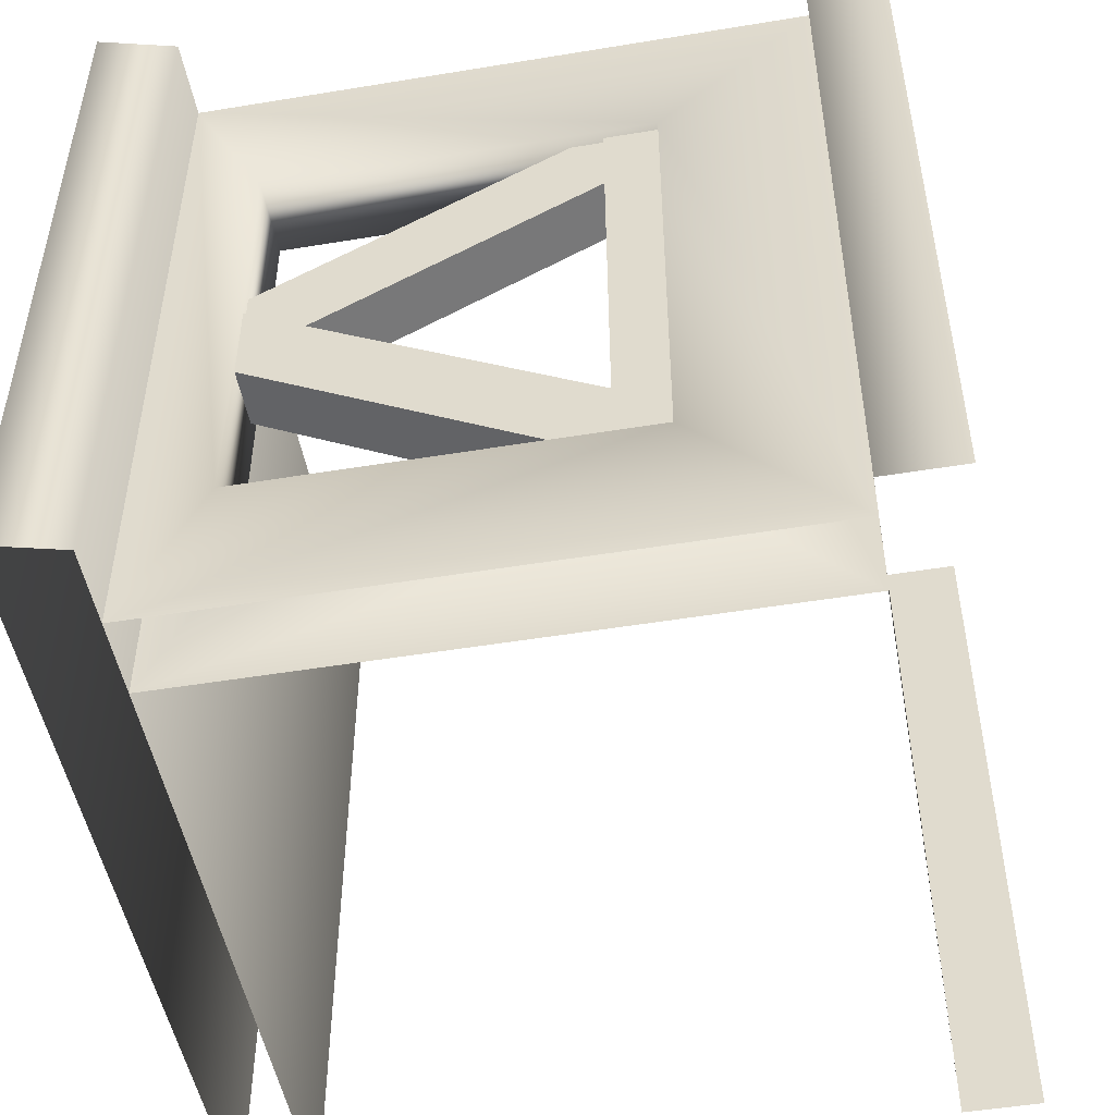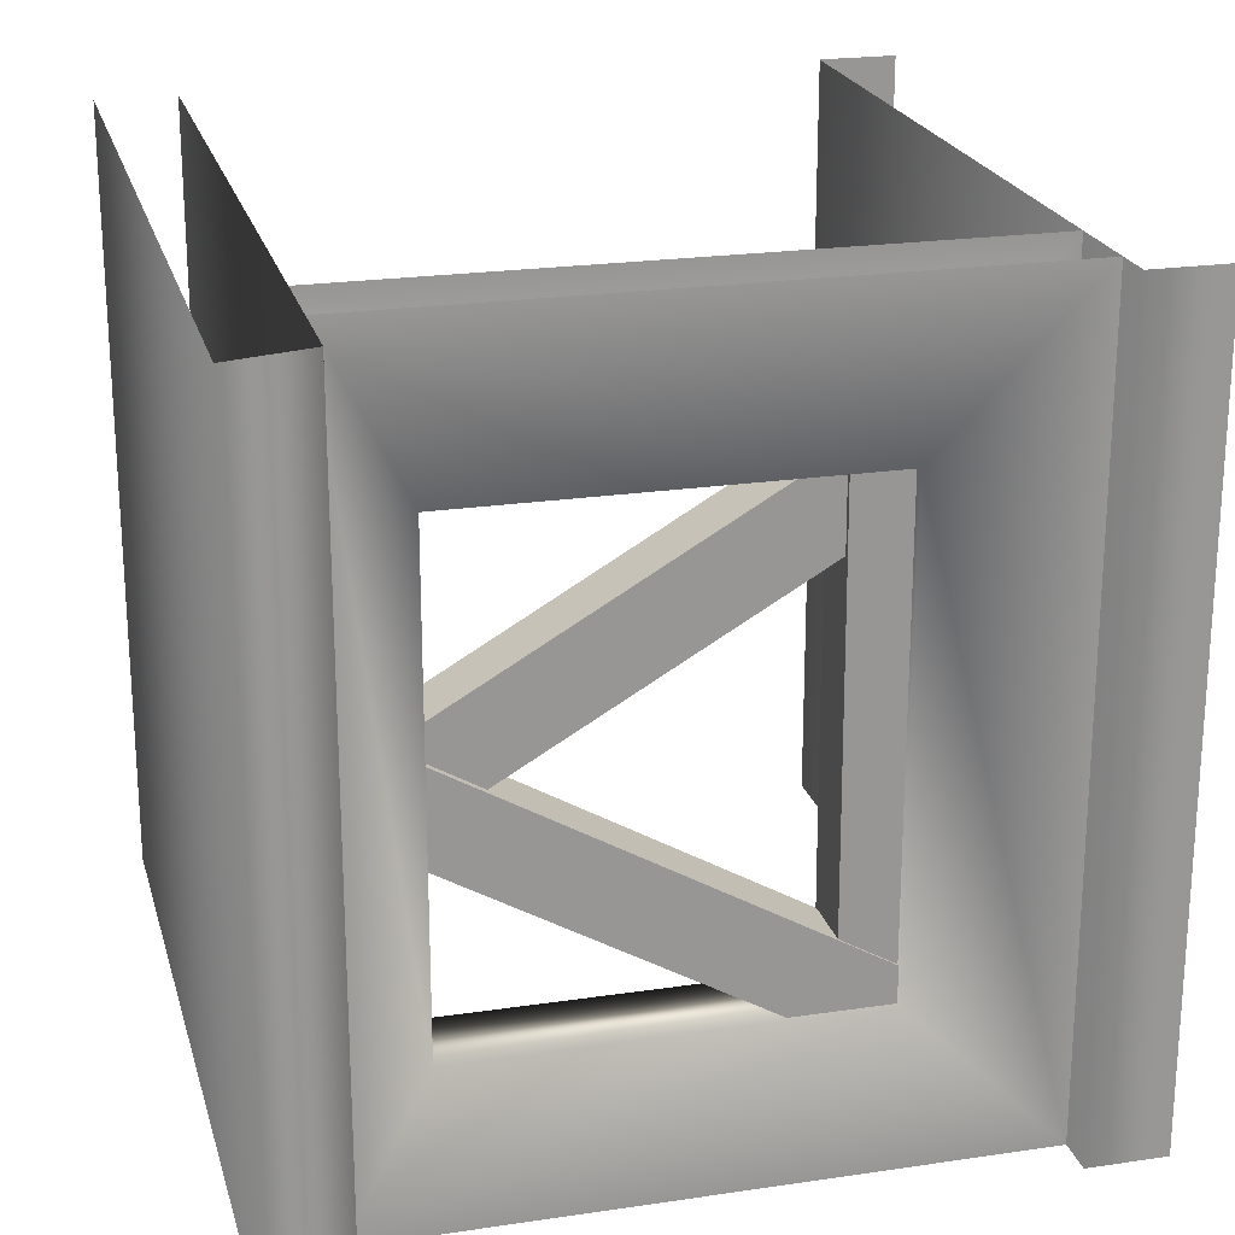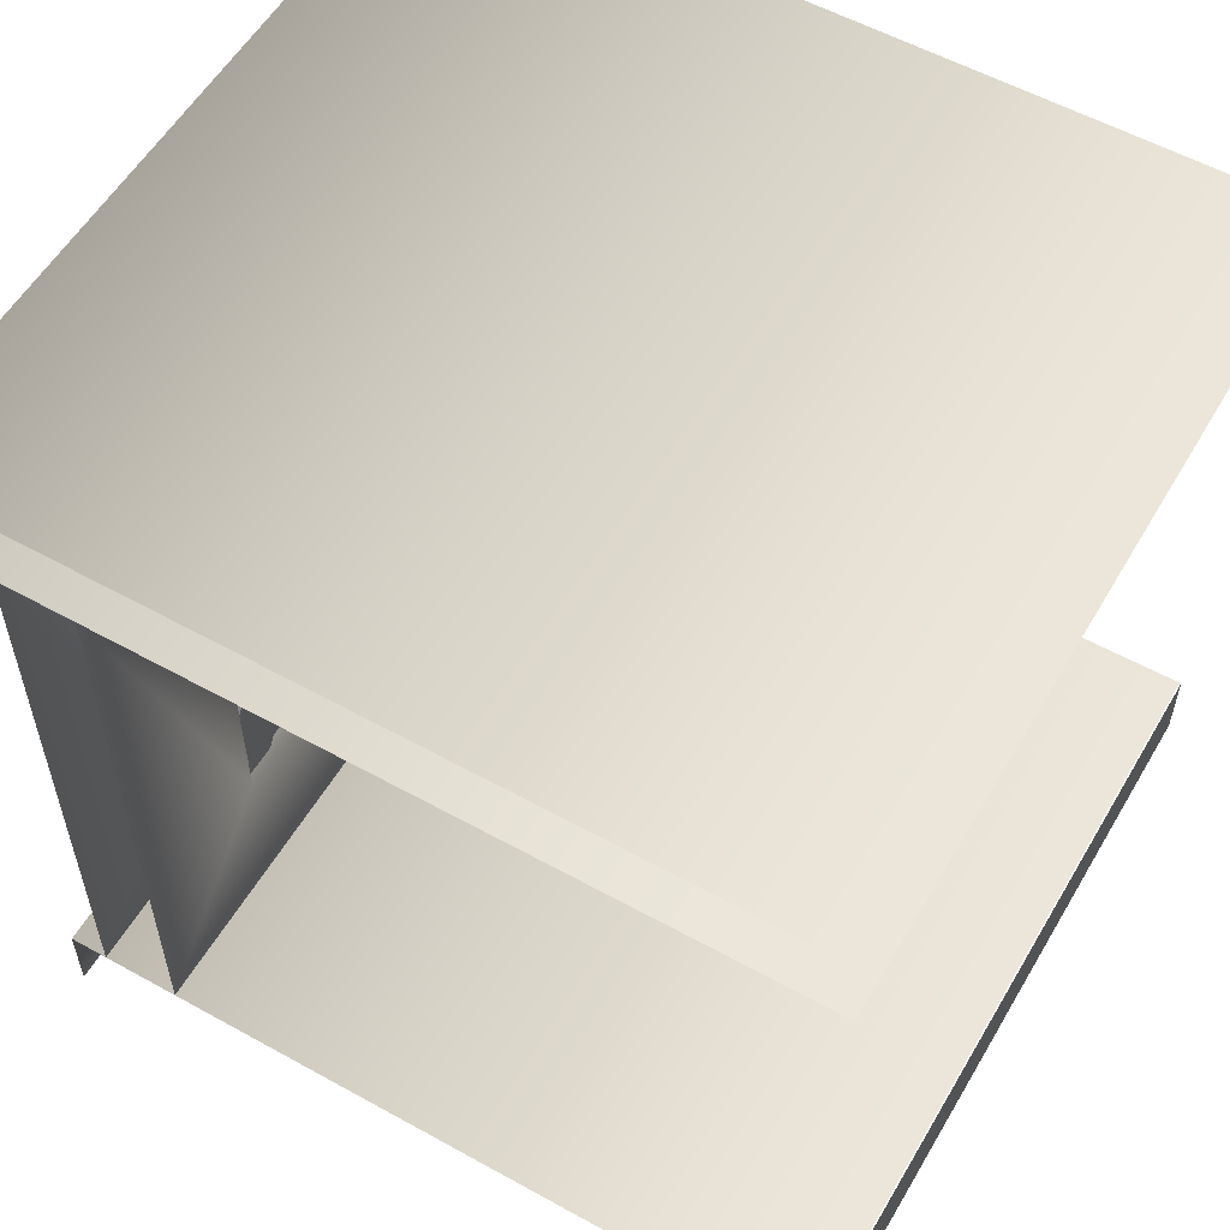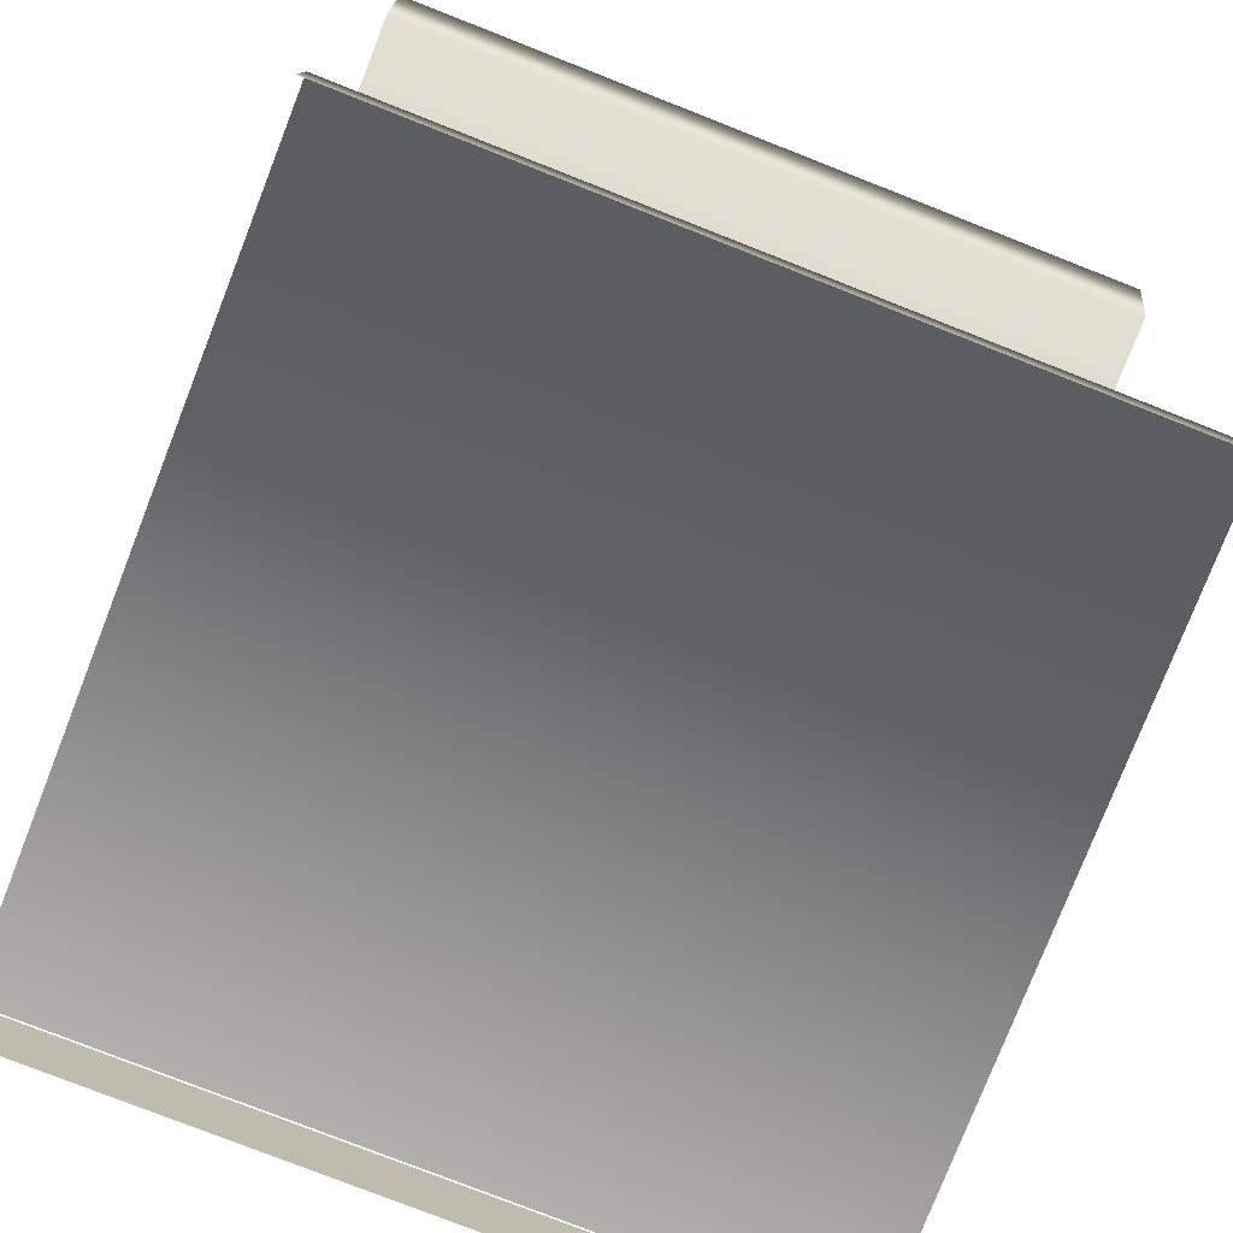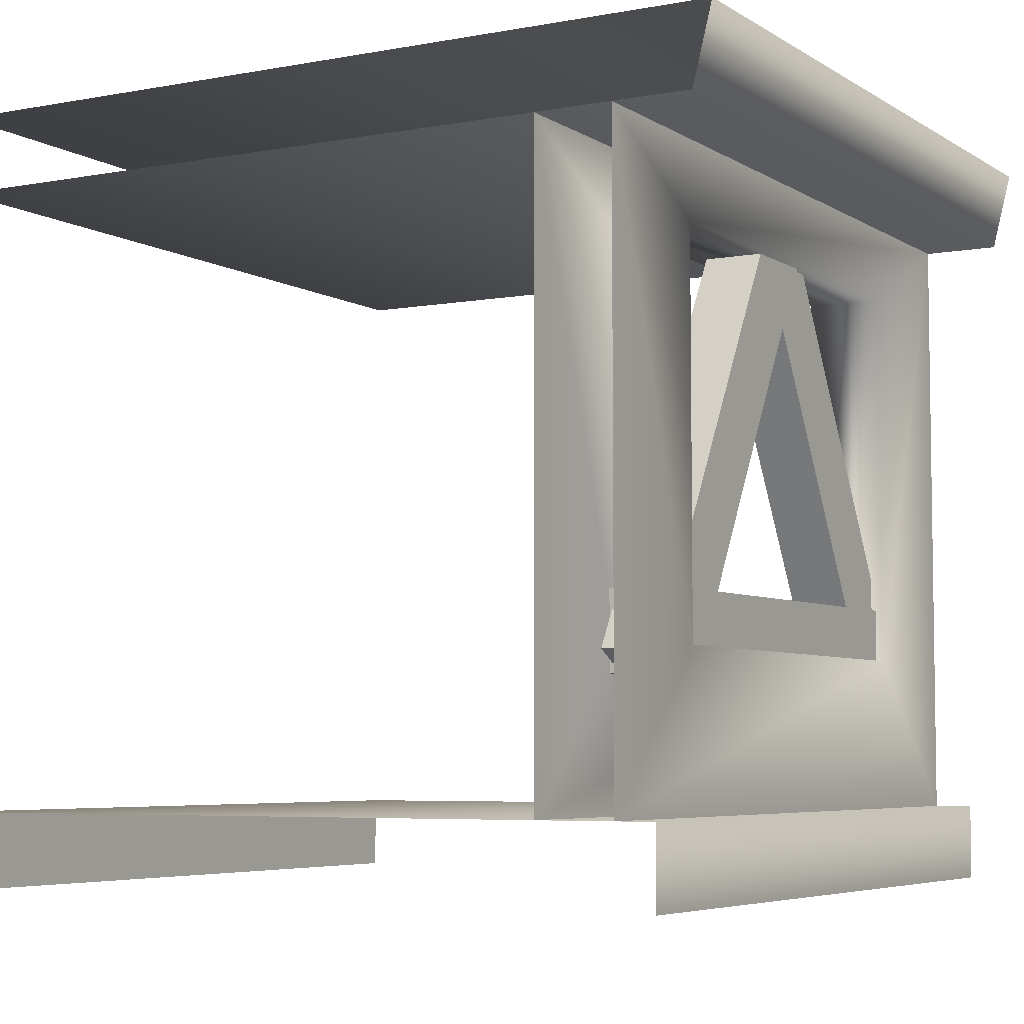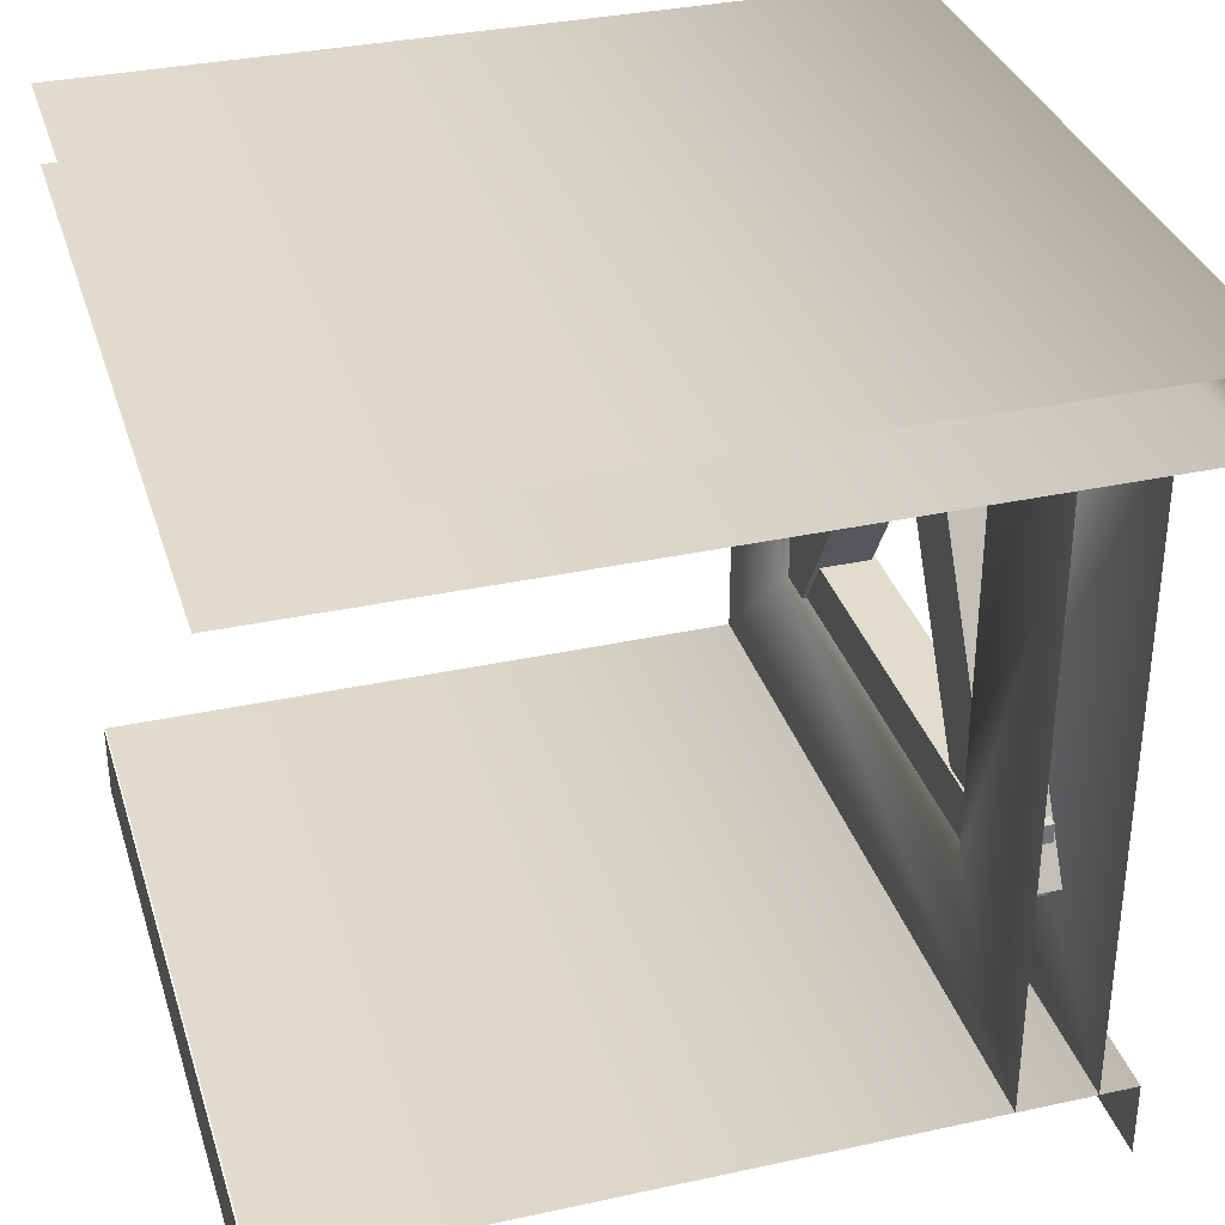
<metadata>
{"format":"obj","ext":"obj","renderer":"f3d","projection":"perspective","resolution":1024,"background":"white","views":[{"elev":-49.7,"azim":-79.7,"up":"+Z"},{"elev":22.1,"azim":-104.5,"up":"+Z"},{"elev":56.3,"azim":30.1,"up":"+Y"},{"elev":-78.4,"azim":-111.4,"up":"+Y"},{"elev":-5.5,"azim":-150.3,"up":"+Y"},{"elev":33.8,"azim":163.5,"up":"+Y"}]}
</metadata>
<code>
v  -5.75 5 5
v  -5.75 5.001 -5
v  -5.5 4 5
v  -5.5 4.001 -5
v  -5 -4 5
v  -5 -4 -5
v  -5 -5 5
v  -5 -4.999 -5
v  5 5 5
v  5 5.001 -5
v  5 4.001 -5
v  5 4 5
v  5 -4 5
v  5 -4 -5
v  -3.5 3 -3
v  -4.5 3 -3
v  -3.5 -2 -3
v  -4.5 -2 -3
v  -3.5 -2 3
v  -4.5 3 3
v  -3.5 3 3
v  -4.5 -2 3
v  -4.5 -4 -5
v  -4.5 -4 5
v  -4.5 4.001 -5
v  -4.5 4 5
v  -3.5 4.001 5
v  -3.5 -4 5
v  -3.5 -4 -5
v  -3.5 4.001 -5
v  -4.434 -2.554 -2.869
v  -4.434 -2.055 -3.736
v  -3.684 -2.055 -3.736
v  -3.684 -2.554 -2.869
v  -4.434 3.508 0.6295
v  -3.684 3.508 0.6295
v  -3.684 4.008 -0.2367
v  -4.434 4.008 -0.2367
v  -4.341 -2.077 3.687
v  -4.341 -2.578 2.822
v  -3.591 -2.578 2.822
v  -3.591 -2.077 3.687
v  -4.341 3.979 0.1766
v  -3.591 3.979 0.1766
v  -3.591 3.478 -0.6886
v  -4.341 3.478 -0.6886
v  -4.403 -1.302 3.531
v  -4.403 -2.302 3.536
v  -3.653 -2.302 3.536
v  -3.653 -1.302 3.531
v  -4.403 -1.335 -3.469
v  -3.653 -1.335 -3.469
v  -3.653 -2.335 -3.464
v  -4.403 -2.335 -3.464
v  5.018 -4.755 -5.001
v  5.018 -5.005 -5.001
v  5.018 -4.755 -2.501
v  5.018 -5.005 -2.501
v  5.018 -4.755 -0.0008
v  5.018 -5.005 -0.0008
v  5.018 -4.755 2.499
v  5.018 -5.005 2.499
v  5.018 -4.755 4.999
v  5.018 -5.005 4.999
v  5.018 -4.505 -5.001
v  5.018 -4.505 -2.501
v  5.018 -4.505 -0.0008
v  5.018 -4.505 2.499
v  5.018 -4.505 4.999
v  5.018 -4.255 -5.001
v  5.018 -4.255 -2.501
v  5.018 -4.255 -0.0008
v  5.018 -4.255 2.499
v  5.018 -4.255 4.999
v  5.018 -4.005 -5.001
v  5.018 -4.005 -2.501
v  5.018 -4.005 -0.0008
v  5.018 -4.005 2.499
v  5.018 -4.005 4.999
g objobjobjRegroup09
f 1 2 3
f 3 2 4
f 5 6 7
f 7 6 8
f 1 9 10
f 10 2 1
f 3 4 11
f 11 12 3
f 5 13 14
f 14 6 5
f 15 16 17
f 18 17 16
f 19 20 21
f 20 19 22
f 18 22 19
f 19 17 18
f 21 20 16
f 16 15 21
f 23 24 22
f 22 18 23
f 23 18 25
f 25 18 16
f 16 20 26
f 26 25 16
f 22 24 26
f 26 20 22
f 19 21 27
f 27 28 19
f 19 28 29
f 29 17 19
f 17 29 30
f 30 15 17
f 15 30 27
f 27 21 15
f 31 32 33
f 33 34 31
f 35 36 37
f 37 38 35
f 31 34 36
f 36 35 31
f 34 33 37
f 37 36 34
f 33 32 38
f 38 37 33
f 32 31 35
f 35 38 32
f 39 40 41
f 41 42 39
f 43 44 45
f 45 46 43
f 39 42 44
f 44 43 39
f 42 41 45
f 45 44 42
f 41 40 46
f 46 45 41
f 40 39 43
f 43 46 40
f 47 48 49
f 49 50 47
f 51 52 53
f 53 54 51
f 47 50 52
f 52 51 47
f 50 49 53
f 53 52 50
f 49 48 54
f 54 53 49
f 48 47 51
f 51 54 48
f 55 56 57
f 58 57 56
f 57 58 59
f 60 59 58
f 59 60 61
f 62 61 60
f 61 62 63
f 64 63 62
f 65 55 66
f 57 66 55
f 66 57 67
f 59 67 57
f 67 59 68
f 61 68 59
f 68 61 69
f 63 69 61
f 70 65 71
f 66 71 65
f 71 66 72
f 67 72 66
f 72 67 73
f 68 73 67
f 73 68 74
f 69 74 68
f 75 70 76
f 71 76 70
f 76 71 77
f 72 77 71
f 77 72 78
f 73 78 72
f 78 73 79
f 74 79 73

</code>
